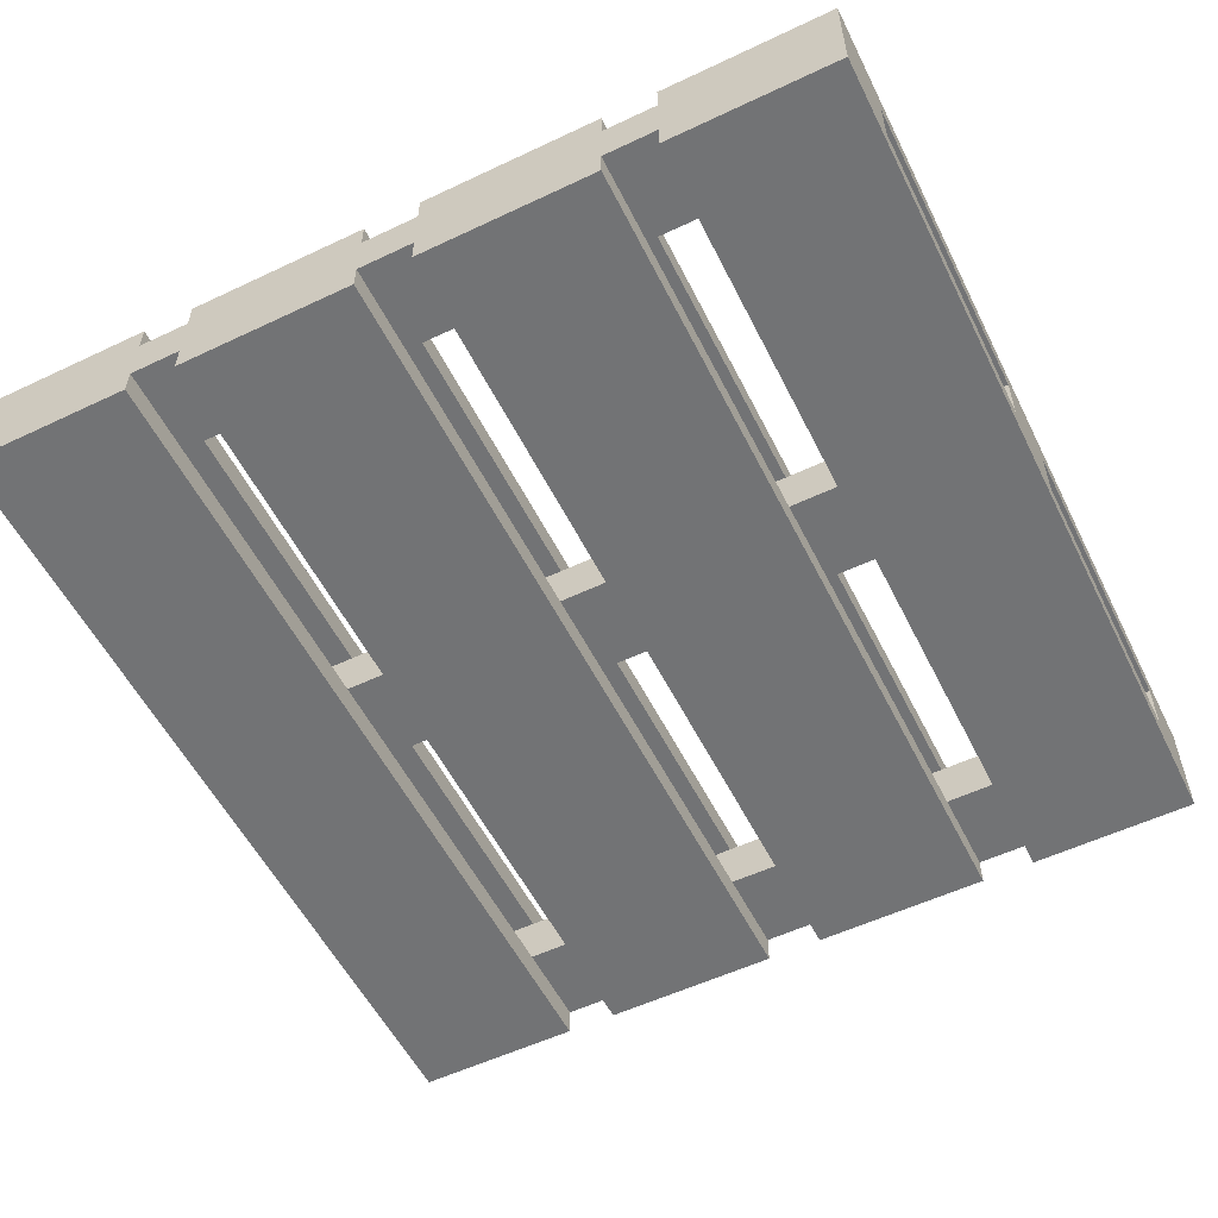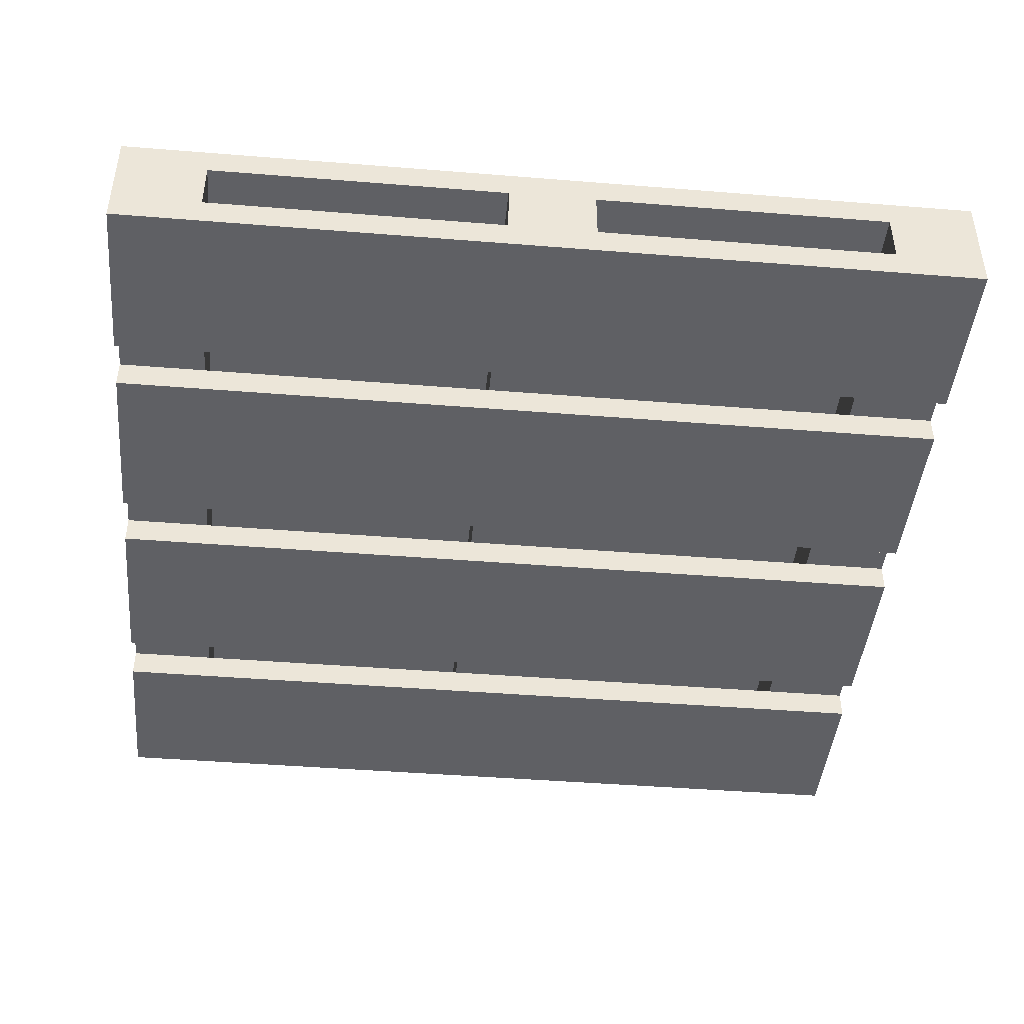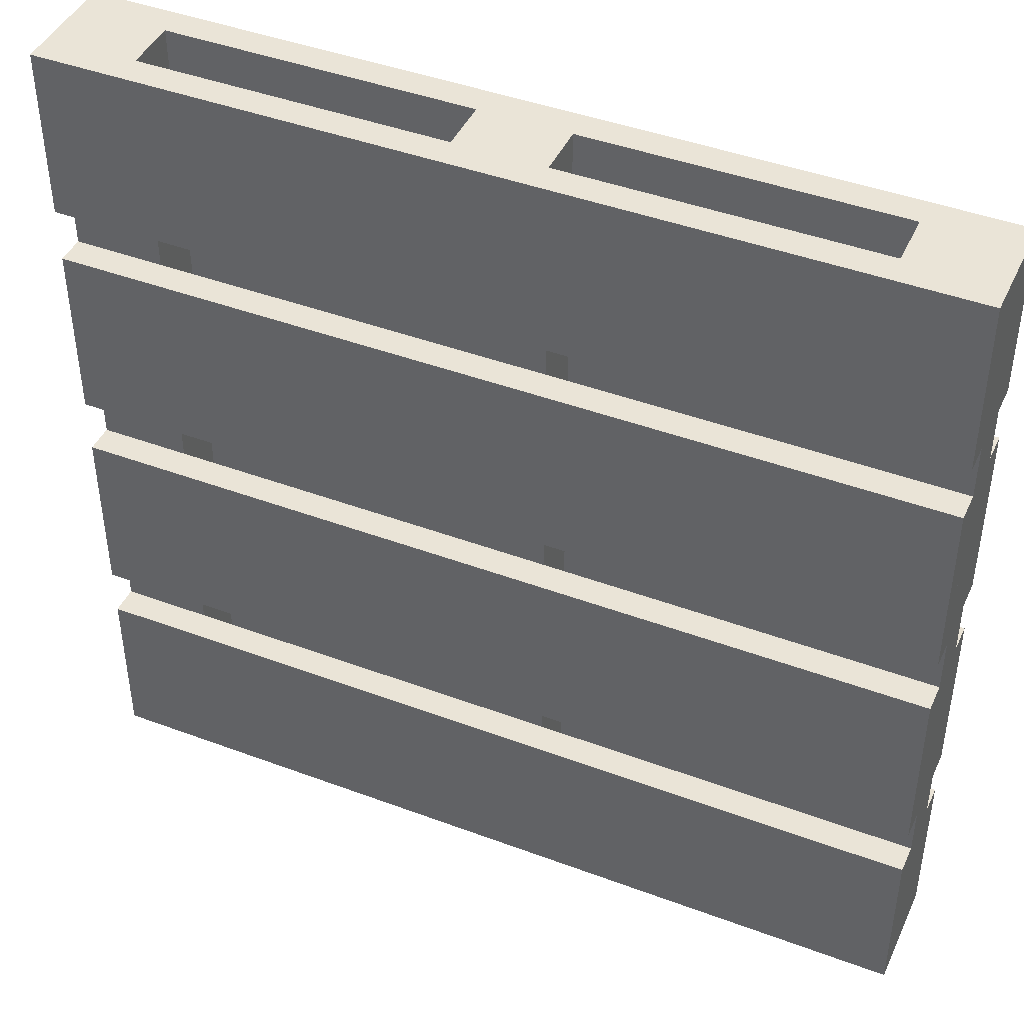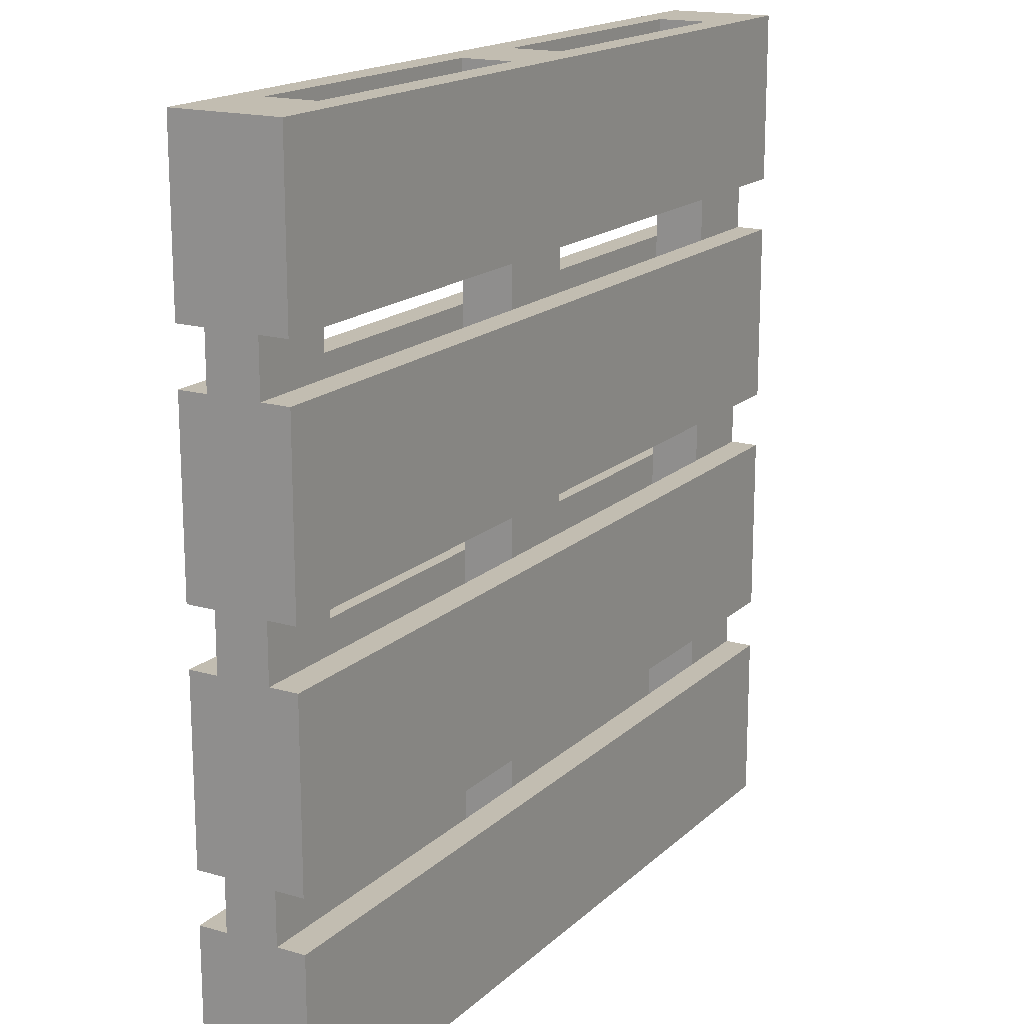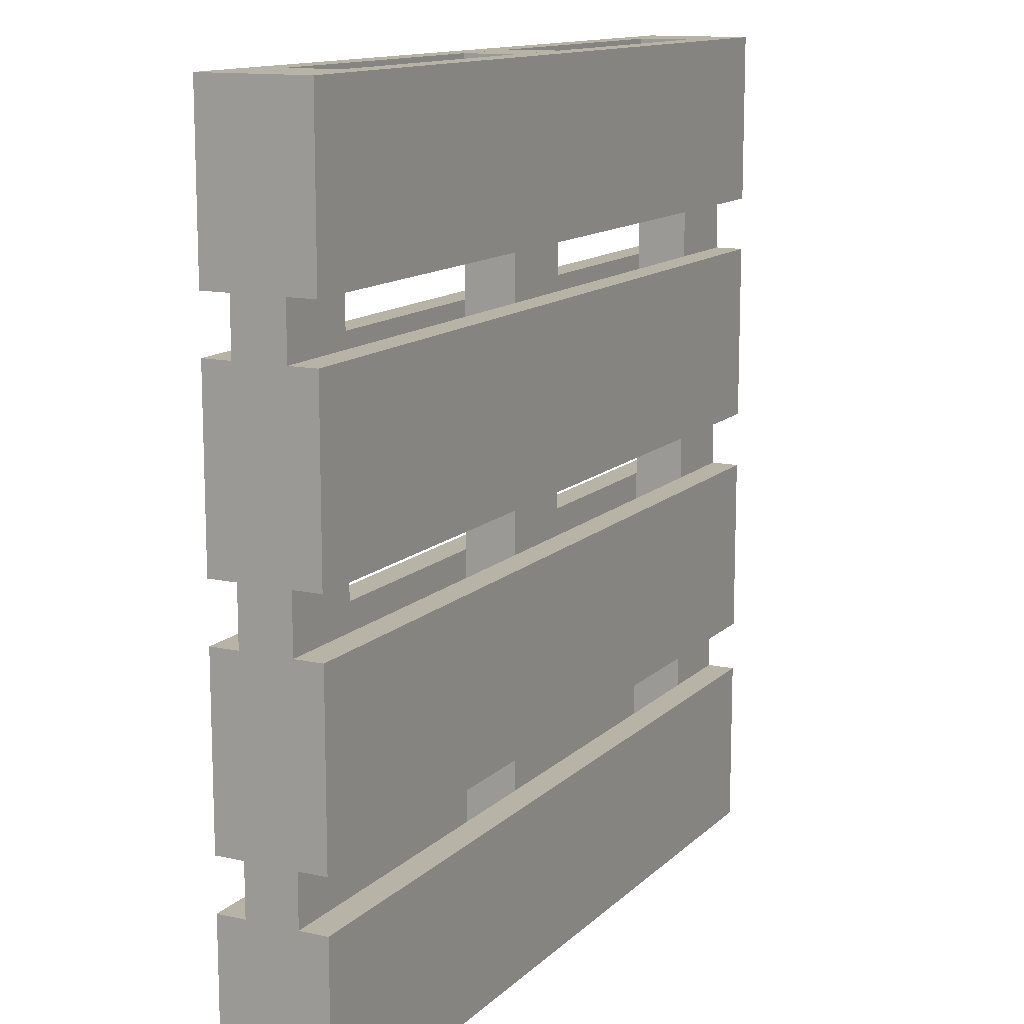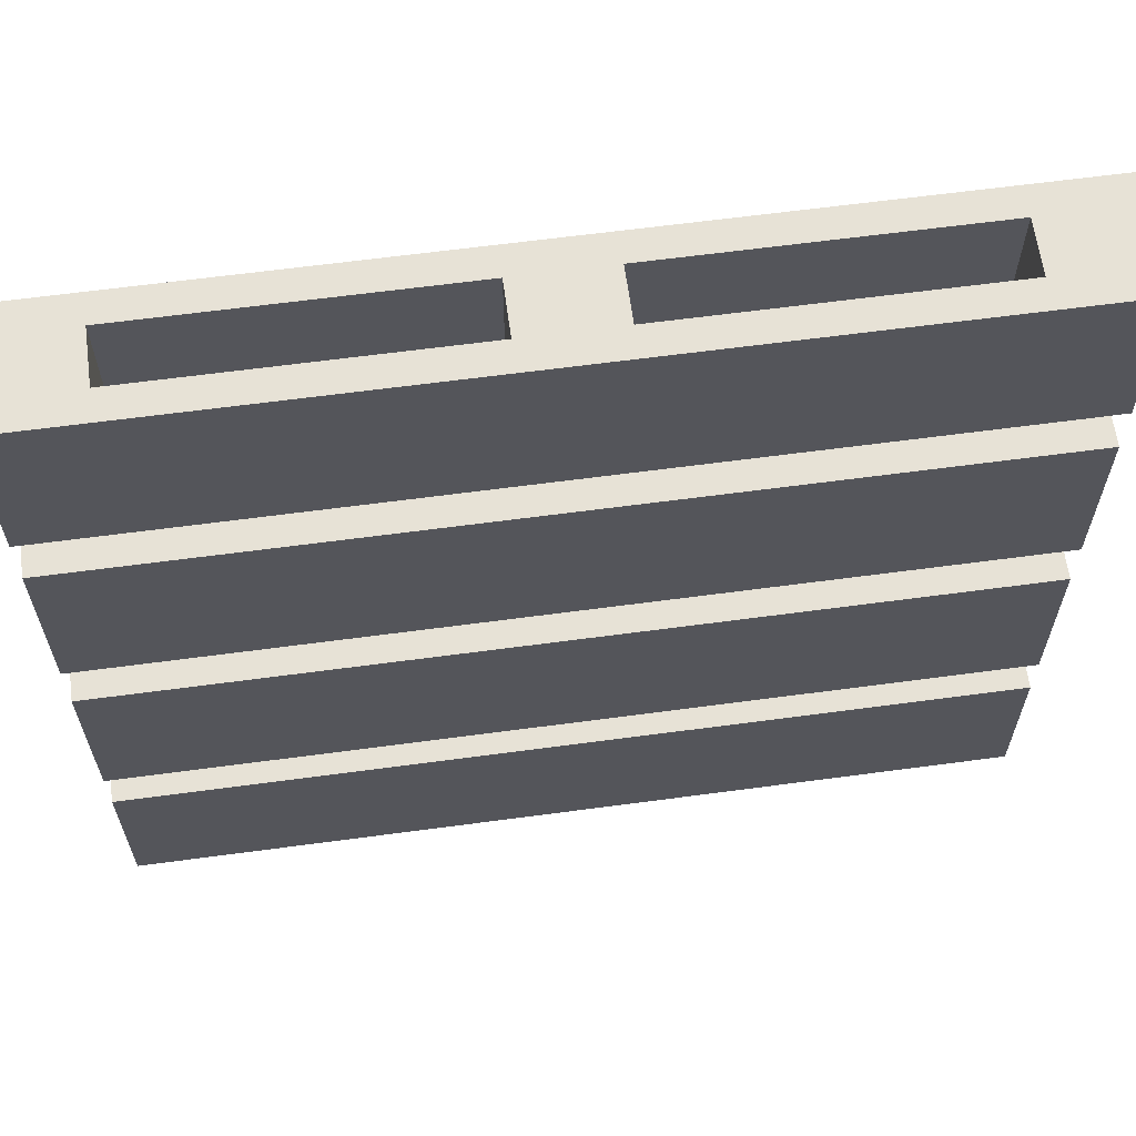
<metadata>
{"format":"obj","ext":"obj","renderer":"f3d","projection":"perspective","resolution":1024,"background":"white","views":[{"elev":-55.7,"azim":-63.6,"up":"+Y"},{"elev":-44.0,"azim":174.6,"up":"+Y"},{"elev":43.8,"azim":23.7,"up":"+Z"},{"elev":17.0,"azim":-59.7,"up":"+Z"},{"elev":12.9,"azim":-62.8,"up":"+Z"},{"elev":63.6,"azim":172.3,"up":"+Z"}]}
</metadata>
<code>
g scp_cy_pallet_01
v -1.099 0.2041 -0.6636
v 1.099 0.2041 -0.6636
v 1.099 0.2041 -1.094
v -1.099 0.2041 -1.094
v -1.099 0.2766 -0.6636
v -1.099 0.2766 -1.094
v 1.099 0.2766 -1.094
v 1.099 0.2766 -0.6636
v -1.099 0.2041 -0.6636
v -1.099 0.2766 -0.6636
v 1.099 0.2766 -0.6636
v 1.099 0.2041 -0.6636
v 1.099 0.2041 -0.6636
v 1.099 0.2766 -0.6636
v 1.099 0.2766 -1.094
v 1.099 0.2041 -1.094
v 1.099 0.2041 -1.094
v 1.099 0.2766 -1.094
v -1.099 0.2766 -1.094
v -1.099 0.2041 -1.094
v -1.099 0.2041 -1.094
v -1.099 0.2766 -1.094
v -1.099 0.2766 -0.6636
v -1.099 0.2041 -0.6636
v -0.8744 0.07248 1.094
v -0.8744 0.07248 -1.094
v -1.099 0.07248 -1.094
v -1.099 0.07248 1.094
v -0.8744 0.2041 1.094
v -1.099 0.2041 1.094
v -1.099 0.2041 -1.094
v -0.8744 0.2041 -1.094
v -0.8744 0.07248 1.094
v -0.8744 0.2041 1.094
v -0.8744 0.2041 -1.094
v -0.8744 0.07248 -1.094
v -0.8744 0.07248 -1.094
v -0.8744 0.2041 -1.094
v -1.099 0.2041 -1.094
v -1.099 0.07248 -1.094
v -1.099 0.07248 -1.094
v -1.099 0.2041 -1.094
v -1.099 0.2041 1.094
v -1.099 0.07248 1.094
v -1.099 0.07248 1.094
v -1.099 0.2041 1.094
v -0.8744 0.2041 1.094
v -0.8744 0.07248 1.094
v -1.099 0.2041 0.5268
v 1.099 0.2041 0.5268
v 1.099 0.2041 0.06938
v -1.099 0.2041 0.06938
v -1.099 0.2766 0.5268
v -1.099 0.2766 0.06938
v 1.099 0.2766 0.06938
v 1.099 0.2766 0.5268
v -1.099 0.2041 0.5268
v -1.099 0.2766 0.5268
v 1.099 0.2766 0.5268
v 1.099 0.2041 0.5268
v 1.099 0.2041 0.5268
v 1.099 0.2766 0.5268
v 1.099 0.2766 0.06938
v 1.099 0.2041 0.06938
v 1.099 0.2041 0.06938
v 1.099 0.2766 0.06938
v -1.099 0.2766 0.06938
v -1.099 0.2041 0.06938
v -1.099 0.2041 0.06938
v -1.099 0.2766 0.06938
v -1.099 0.2766 0.5268
v -1.099 0.2041 0.5268
v 0.1123 0.07248 1.094
v 0.1123 0.07248 -1.094
v -0.1124 0.07248 -1.094
v -0.1124 0.07248 1.094
v 0.1123 0.2041 1.094
v -0.1124 0.2041 1.094
v -0.1124 0.2041 -1.094
v 0.1123 0.2041 -1.094
v 0.1123 0.07248 1.094
v 0.1123 0.2041 1.094
v 0.1123 0.2041 -1.094
v 0.1123 0.07248 -1.094
v 0.1123 0.07248 -1.094
v 0.1123 0.2041 -1.094
v -0.1124 0.2041 -1.094
v -0.1124 0.07248 -1.094
v -0.1124 0.07248 -1.094
v -0.1124 0.2041 -1.094
v -0.1124 0.2041 1.094
v -0.1124 0.07248 1.094
v -0.1124 0.07248 1.094
v -0.1124 0.2041 1.094
v 0.1123 0.2041 1.094
v 0.1123 0.07248 1.094
v -1.099 0.2041 1.094
v 1.099 0.2041 1.094
v 1.099 0.2041 0.6636
v -1.099 0.2041 0.6636
v -1.099 0.2766 1.094
v -1.099 0.2766 0.6636
v 1.099 0.2766 0.6636
v 1.099 0.2766 1.094
v -1.099 0.2041 1.094
v -1.099 0.2766 1.094
v 1.099 0.2766 1.094
v 1.099 0.2041 1.094
v 1.099 0.2041 1.094
v 1.099 0.2766 1.094
v 1.099 0.2766 0.6636
v 1.099 0.2041 0.6636
v 1.099 0.2041 0.6636
v 1.099 0.2766 0.6636
v -1.099 0.2766 0.6636
v -1.099 0.2041 0.6636
v -1.099 0.2041 0.6636
v -1.099 0.2766 0.6636
v -1.099 0.2766 1.094
v -1.099 0.2041 1.094
v -1.099 -4.196e-07 1.094
v 1.099 -4.196e-07 1.094
v 1.099 -3.815e-07 0.6636
v -1.099 -3.815e-07 0.6636
v -1.099 0.07248 1.094
v -1.099 0.07248 0.6636
v 1.099 0.07248 0.6636
v 1.099 0.07248 1.094
v -1.099 -4.196e-07 1.094
v -1.099 0.07248 1.094
v 1.099 0.07248 1.094
v 1.099 -4.196e-07 1.094
v 1.099 -4.196e-07 1.094
v 1.099 0.07248 1.094
v 1.099 0.07248 0.6636
v 1.099 -3.815e-07 0.6636
v 1.099 -3.815e-07 0.6636
v 1.099 0.07248 0.6636
v -1.099 0.07248 0.6636
v -1.099 -3.815e-07 0.6636
v -1.099 -3.815e-07 0.6636
v -1.099 0.07248 0.6636
v -1.099 0.07248 1.094
v -1.099 -4.196e-07 1.094
v -1.099 -3.624e-07 0.5268
v 1.099 -3.624e-07 0.5268
v 1.099 -3.242e-07 0.06938
v -1.099 -3.242e-07 0.06938
v -1.099 0.07248 0.5268
v -1.099 0.07248 0.06938
v 1.099 0.07248 0.06938
v 1.099 0.07248 0.5268
v -1.099 -3.624e-07 0.5268
v -1.099 0.07248 0.5268
v 1.099 0.07248 0.5268
v 1.099 -3.624e-07 0.5268
v 1.099 -3.624e-07 0.5268
v 1.099 0.07248 0.5268
v 1.099 0.07248 0.06938
v 1.099 -3.242e-07 0.06938
v 1.099 -3.242e-07 0.06938
v 1.099 0.07248 0.06938
v -1.099 0.07248 0.06938
v -1.099 -3.242e-07 0.06938
v -1.099 -3.242e-07 0.06938
v -1.099 0.07248 0.06938
v -1.099 0.07248 0.5268
v -1.099 -3.624e-07 0.5268
v -1.099 -3.052e-07 -0.6636
v 1.099 -3.052e-07 -0.6636
v 1.099 -2.67e-07 -1.094
v -1.099 -2.67e-07 -1.094
v -1.099 0.07248 -0.6636
v -1.099 0.07248 -1.094
v 1.099 0.07248 -1.094
v 1.099 0.07248 -0.6636
v -1.099 -3.052e-07 -0.6636
v -1.099 0.07248 -0.6636
v 1.099 0.07248 -0.6636
v 1.099 -3.052e-07 -0.6636
v 1.099 -3.052e-07 -0.6636
v 1.099 0.07248 -0.6636
v 1.099 0.07248 -1.094
v 1.099 -2.67e-07 -1.094
v 1.099 -2.67e-07 -1.094
v 1.099 0.07248 -1.094
v -1.099 0.07248 -1.094
v -1.099 -2.67e-07 -1.094
v -1.099 -2.67e-07 -1.094
v -1.099 0.07248 -1.094
v -1.099 0.07248 -0.6636
v -1.099 -3.052e-07 -0.6636
v 1.099 0.07248 1.094
v 1.099 0.07248 -1.094
v 0.8744 0.07248 -1.094
v 0.8744 0.07248 1.094
v 1.099 0.2041 1.094
v 0.8744 0.2041 1.094
v 0.8744 0.2041 -1.094
v 1.099 0.2041 -1.094
v 1.099 0.07248 1.094
v 1.099 0.2041 1.094
v 1.099 0.2041 -1.094
v 1.099 0.07248 -1.094
v 1.099 0.07248 -1.094
v 1.099 0.2041 -1.094
v 0.8744 0.2041 -1.094
v 0.8744 0.07248 -1.094
v 0.8744 0.07248 -1.094
v 0.8744 0.2041 -1.094
v 0.8744 0.2041 1.094
v 0.8744 0.07248 1.094
v 0.8744 0.07248 1.094
v 0.8744 0.2041 1.094
v 1.099 0.2041 1.094
v 1.099 0.07248 1.094
v -1.099 0.2041 -0.07532
v 1.099 0.2041 -0.07532
v 1.099 0.2041 -0.5328
v -1.099 0.2041 -0.5328
v -1.099 0.2766 -0.07532
v -1.099 0.2766 -0.5328
v 1.099 0.2766 -0.5328
v 1.099 0.2766 -0.07532
v -1.099 0.2041 -0.07532
v -1.099 0.2766 -0.07532
v 1.099 0.2766 -0.07532
v 1.099 0.2041 -0.07532
v 1.099 0.2041 -0.07532
v 1.099 0.2766 -0.07532
v 1.099 0.2766 -0.5328
v 1.099 0.2041 -0.5328
v 1.099 0.2041 -0.5328
v 1.099 0.2766 -0.5328
v -1.099 0.2766 -0.5328
v -1.099 0.2041 -0.5328
v -1.099 0.2041 -0.5328
v -1.099 0.2766 -0.5328
v -1.099 0.2766 -0.07532
v -1.099 0.2041 -0.07532
v -1.099 -3.052e-07 -0.07532
v 1.099 -2.861e-07 -0.07532
v 1.099 -2.48e-07 -0.5328
v -1.099 -2.67e-07 -0.5328
v -1.099 0.07248 -0.07532
v -1.099 0.07248 -0.5328
v 1.099 0.07248 -0.5328
v 1.099 0.07248 -0.07532
v -1.099 -3.052e-07 -0.07532
v -1.099 0.07248 -0.07532
v 1.099 0.07248 -0.07532
v 1.099 -2.861e-07 -0.07532
v 1.099 -2.861e-07 -0.07532
v 1.099 0.07248 -0.07532
v 1.099 0.07248 -0.5328
v 1.099 -2.48e-07 -0.5328
v 1.099 -2.48e-07 -0.5328
v 1.099 0.07248 -0.5328
v -1.099 0.07248 -0.5328
v -1.099 -2.67e-07 -0.5328
v -1.099 -2.67e-07 -0.5328
v -1.099 0.07248 -0.5328
v -1.099 0.07248 -0.07532
v -1.099 -3.052e-07 -0.07532
g scp_cy_pallet_01_0
f 3 2 1
f 4 3 1
f 7 6 5
f 8 7 5
f 11 10 9
f 12 11 9
f 15 14 13
f 16 15 13
f 19 18 17
f 20 19 17
f 23 22 21
f 24 23 21
f 27 26 25
f 28 27 25
f 31 30 29
f 32 31 29
f 35 34 33
f 36 35 33
f 39 38 37
f 40 39 37
f 43 42 41
f 44 43 41
f 47 46 45
f 48 47 45
f 51 50 49
f 52 51 49
f 55 54 53
f 56 55 53
f 59 58 57
f 60 59 57
f 63 62 61
f 64 63 61
f 67 66 65
f 68 67 65
f 71 70 69
f 72 71 69
f 75 74 73
f 76 75 73
f 79 78 77
f 80 79 77
f 83 82 81
f 84 83 81
f 87 86 85
f 88 87 85
f 91 90 89
f 92 91 89
f 95 94 93
f 96 95 93
f 99 98 97
f 100 99 97
f 103 102 101
f 104 103 101
f 107 106 105
f 108 107 105
f 111 110 109
f 112 111 109
f 115 114 113
f 116 115 113
f 119 118 117
f 120 119 117
f 123 122 121
f 124 123 121
f 127 126 125
f 128 127 125
f 131 130 129
f 132 131 129
f 135 134 133
f 136 135 133
f 139 138 137
f 140 139 137
f 143 142 141
f 144 143 141
f 147 146 145
f 148 147 145
f 151 150 149
f 152 151 149
f 155 154 153
f 156 155 153
f 159 158 157
f 160 159 157
f 163 162 161
f 164 163 161
f 167 166 165
f 168 167 165
f 171 170 169
f 172 171 169
f 175 174 173
f 176 175 173
f 179 178 177
f 180 179 177
f 183 182 181
f 184 183 181
f 187 186 185
f 188 187 185
f 191 190 189
f 192 191 189
f 195 194 193
f 196 195 193
f 199 198 197
f 200 199 197
f 203 202 201
f 204 203 201
f 207 206 205
f 208 207 205
f 211 210 209
f 212 211 209
f 215 214 213
f 216 215 213
f 219 218 217
f 220 219 217
f 223 222 221
f 224 223 221
f 227 226 225
f 228 227 225
f 231 230 229
f 232 231 229
f 235 234 233
f 236 235 233
f 239 238 237
f 240 239 237
f 243 242 241
f 244 243 241
f 247 246 245
f 248 247 245
f 251 250 249
f 252 251 249
f 255 254 253
f 256 255 253
f 259 258 257
f 260 259 257
f 263 262 261
f 264 263 261

</code>
